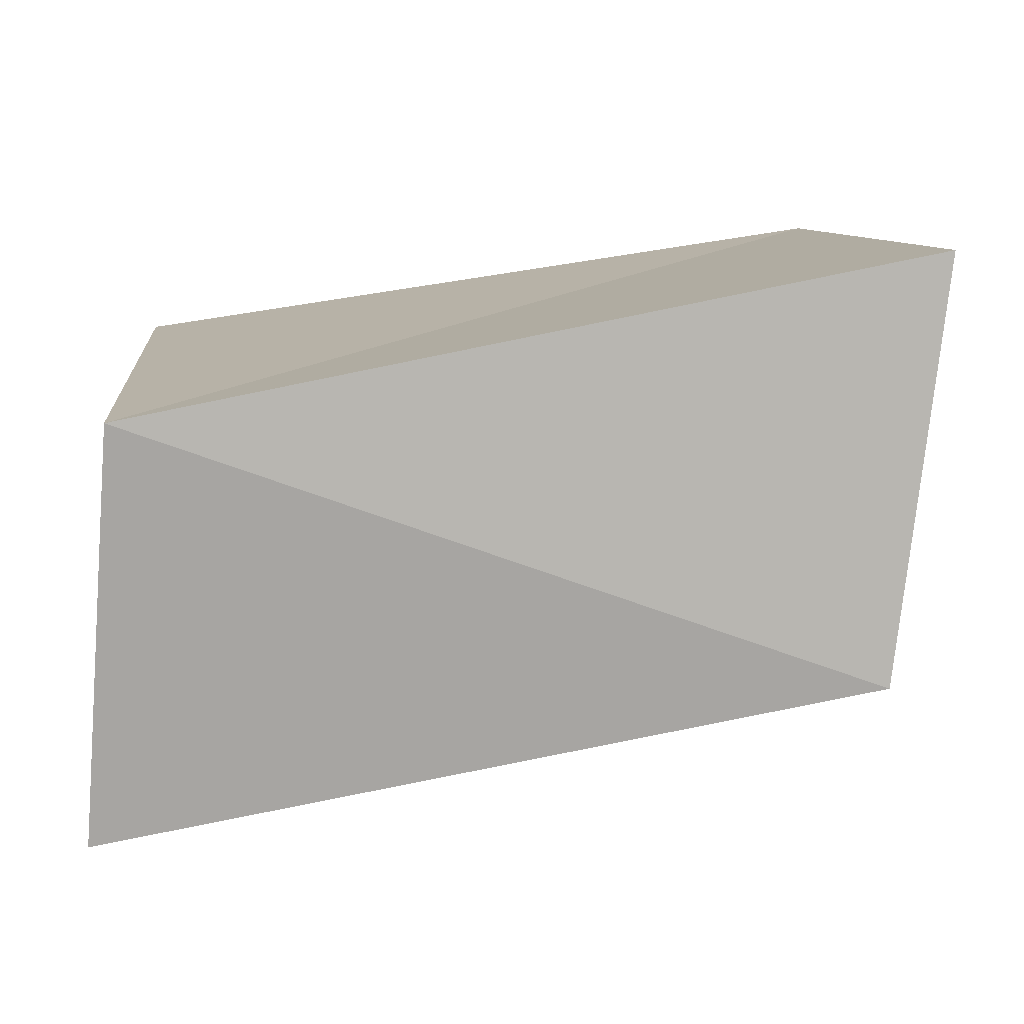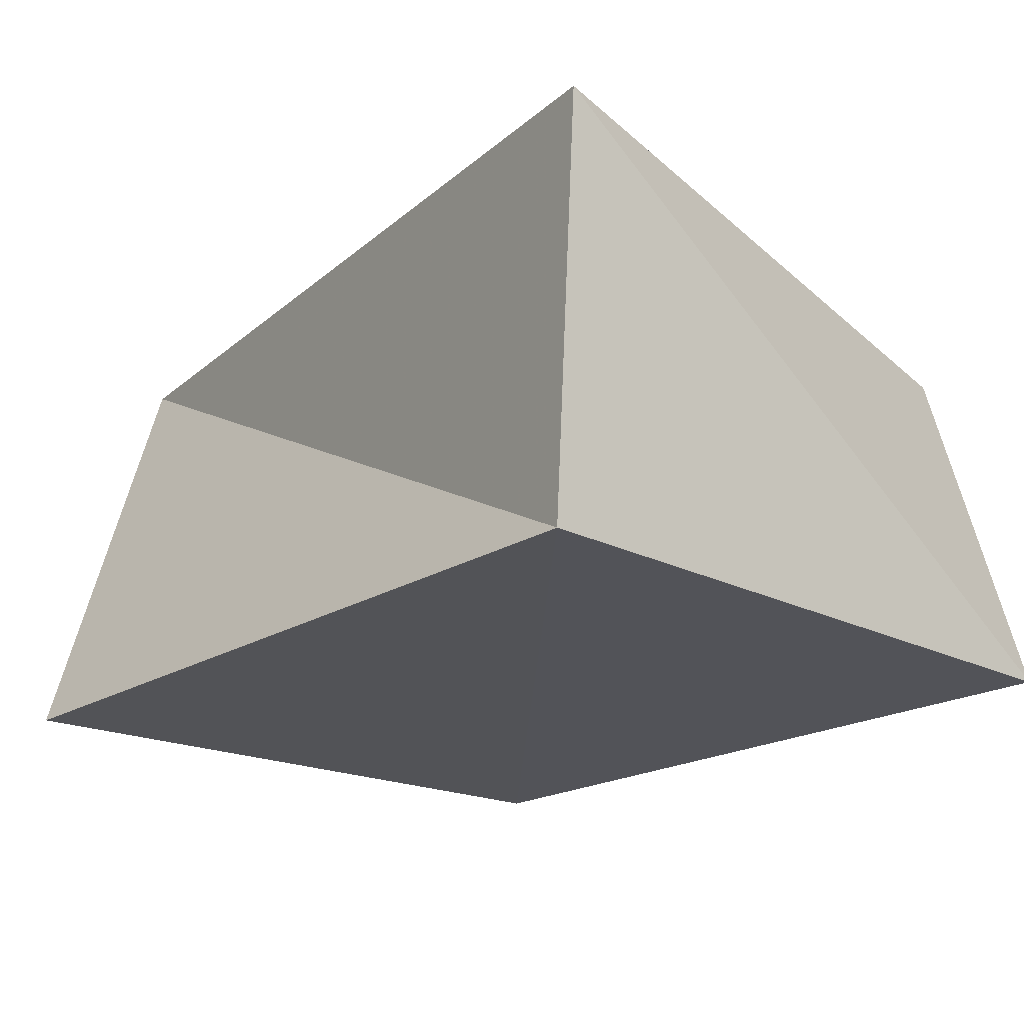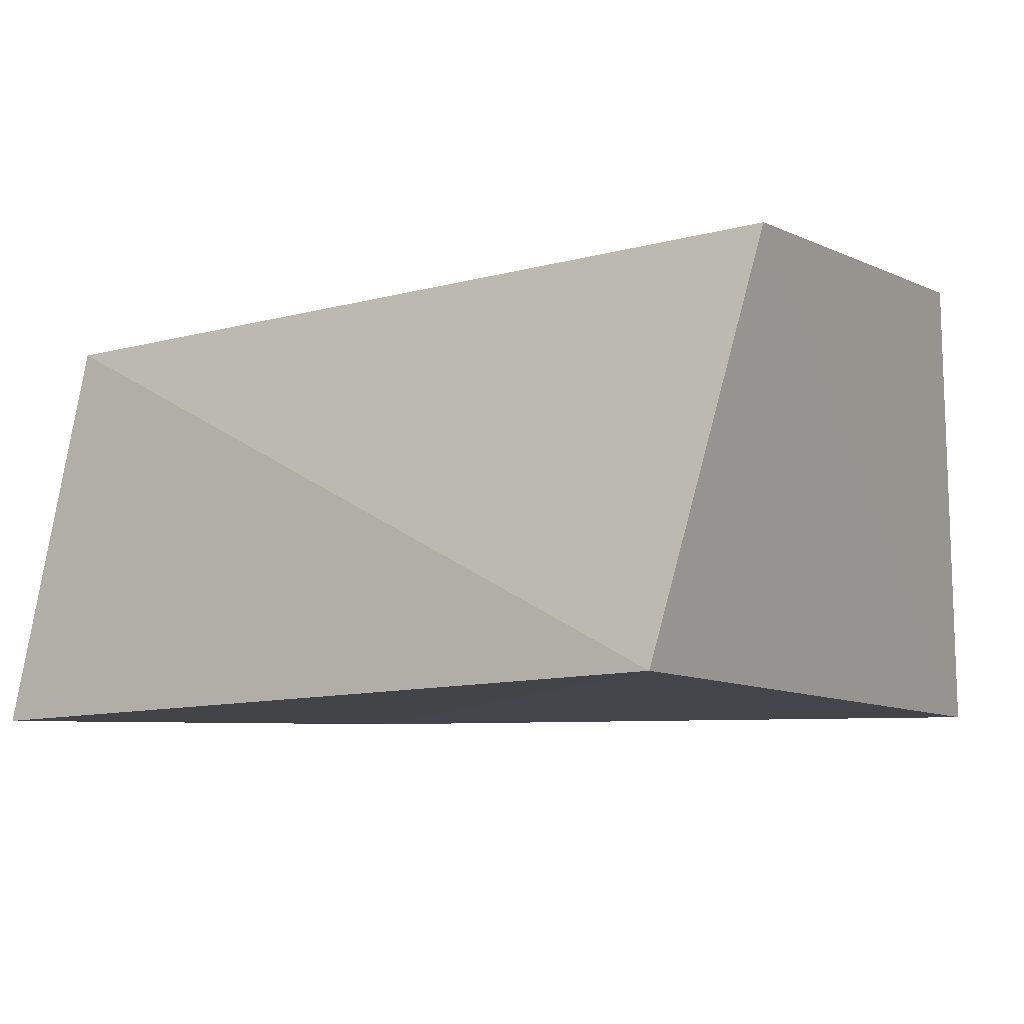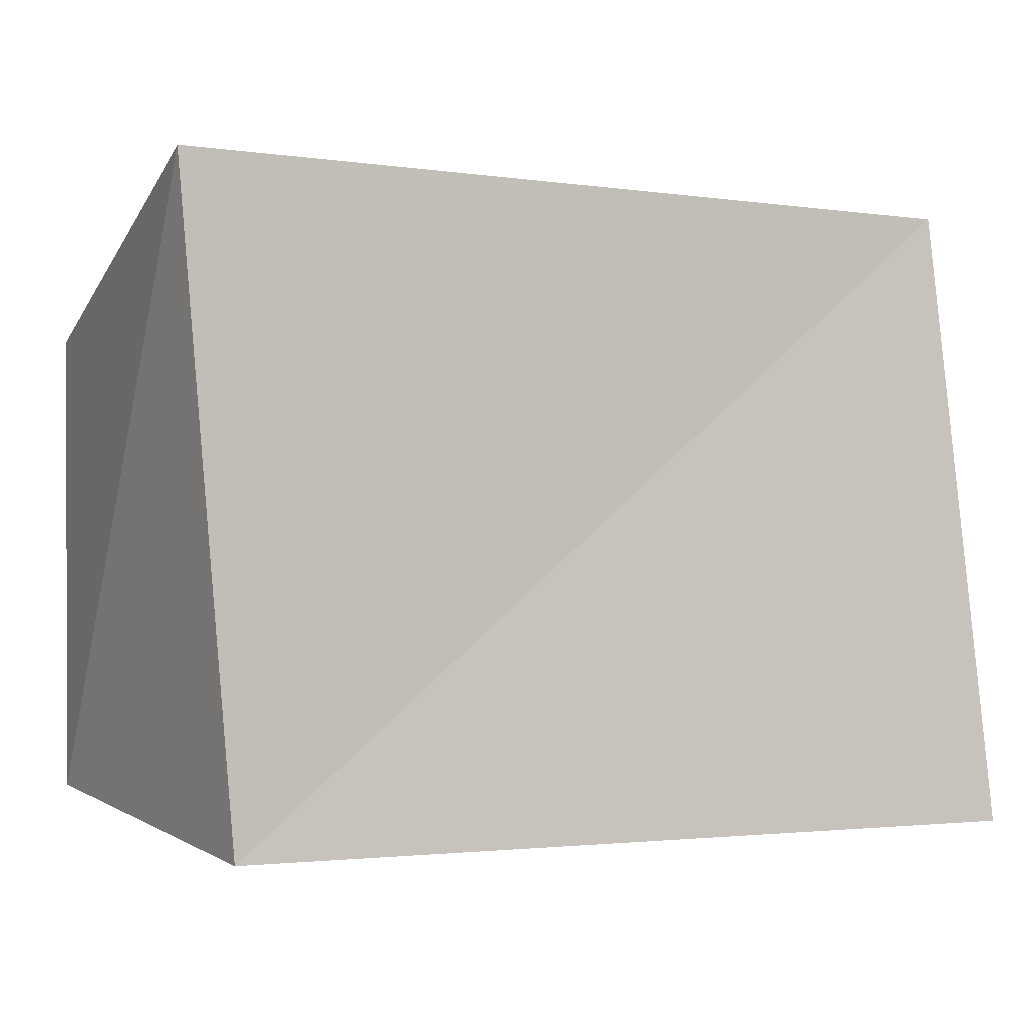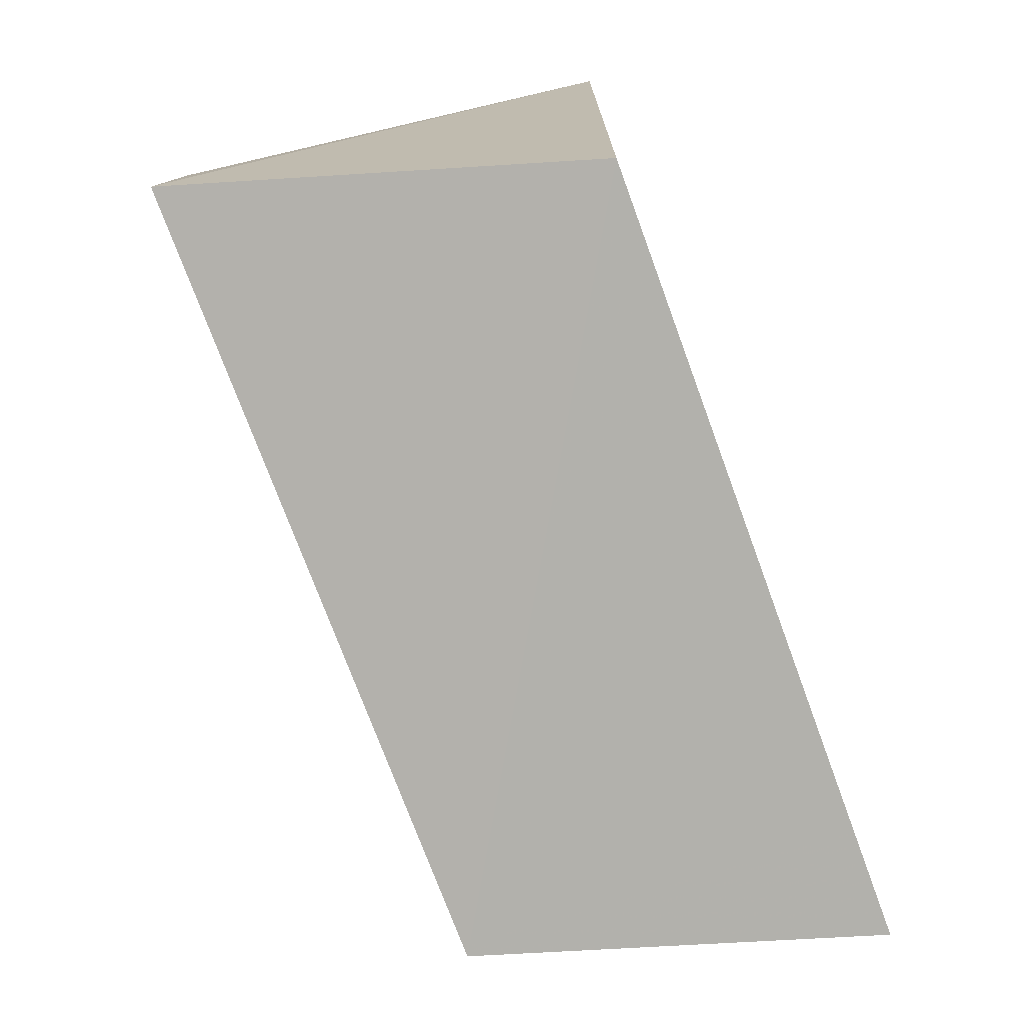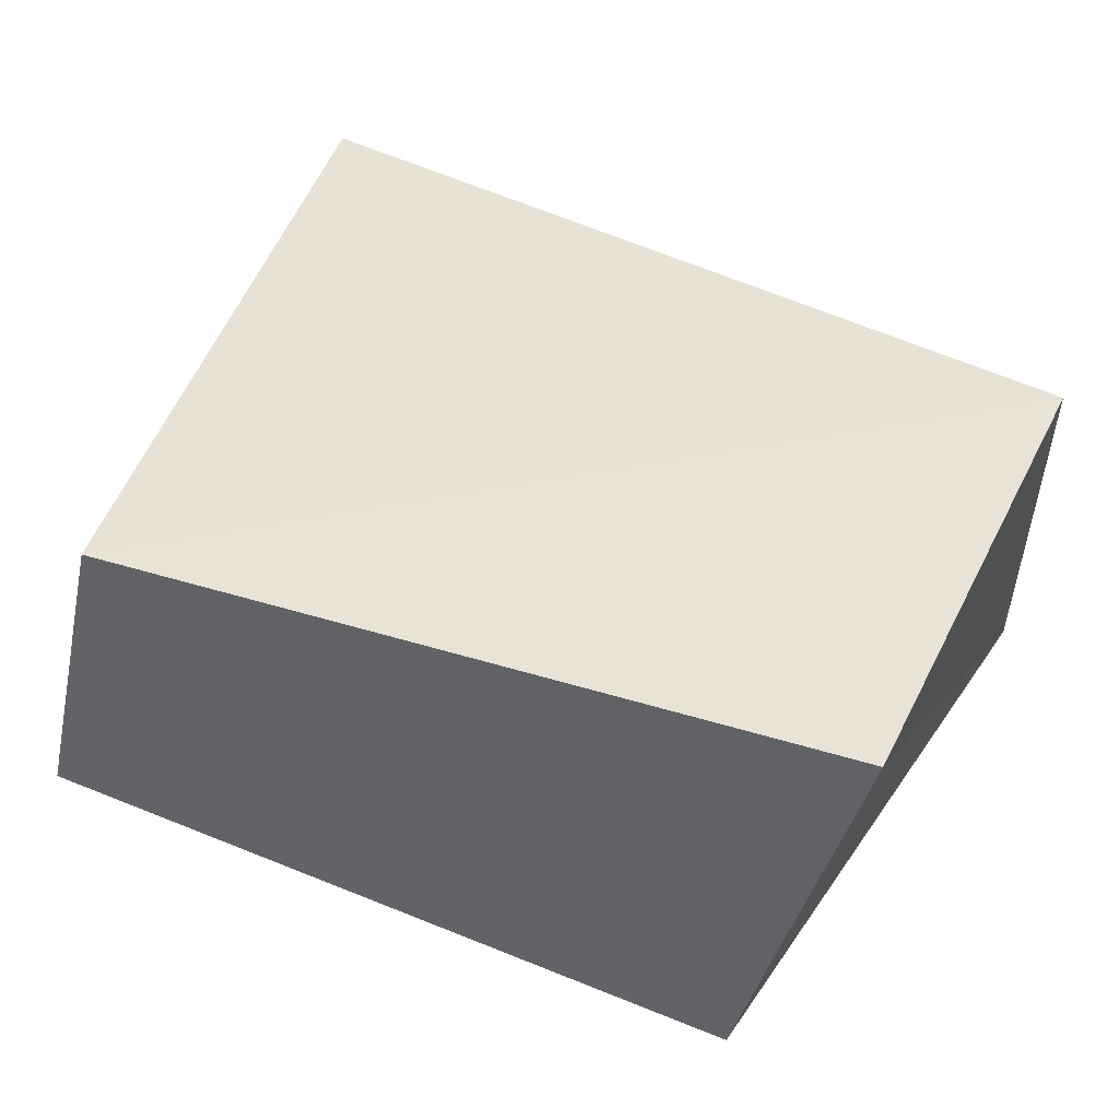
<metadata>
{"format":"obj","ext":"obj","renderer":"f3d","projection":"perspective","resolution":1024,"background":"white","views":[{"elev":-78.3,"azim":-170.5,"up":"+Y"},{"elev":-23.0,"azim":-133.2,"up":"+Z"},{"elev":-8.2,"azim":31.0,"up":"+Z"},{"elev":0.2,"azim":161.7,"up":"+Y"},{"elev":-78.2,"azim":108.2,"up":"+Y"},{"elev":42.7,"azim":26.5,"up":"+Z"}]}
</metadata>
<code>
v -0.05258 -0.03612 -0.0265
v -0.03881 -0.03893 0.02004
v -0.0447 0.03787 -0.02446
v 0.05338 0.0243 0.03003
v 0.05385 -0.03368 0.02529
v 0.04129 -0.03739 -0.02329
v -0.0528 0.04271 0.02409
v 0.04797 0.04218 -0.02531
f 2 7 1
f 6 2 1
f 1 7 3
f 3 6 1
f 2 4 7
f 5 2 6
f 5 4 2
f 7 4 3
f 8 6 3
f 3 4 8
f 8 5 6
f 4 5 8

</code>
